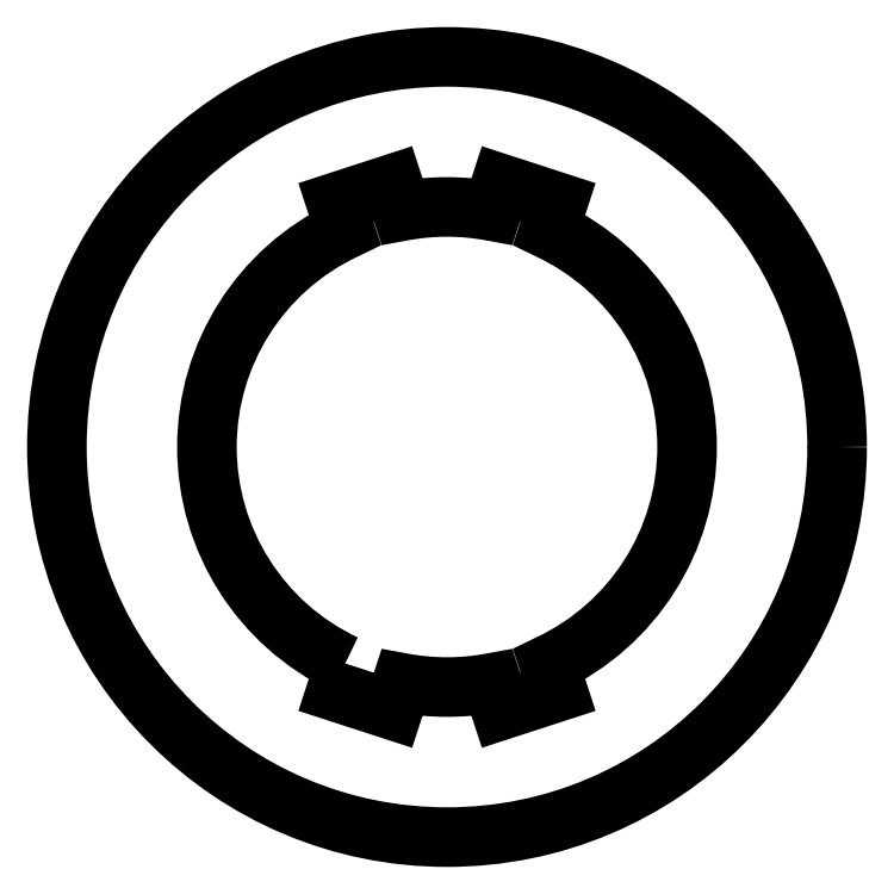
<metadata>
{"format":"dxf","ext":"dxf","renderer":"ezdxf+matplotlib","layout":"modelspace","background":"white","min_lineweight":24,"dpi":150}
</metadata>
<code>
0
SECTION
2
ENTITIES
0
POLYLINE
8
0
66
     1
10
0
20
0
30
0
70
     1
0
VERTEX
8
0
10
615.2
20
434
30
0
0
VERTEX
8
0
10
614.8
20
432.6
30
0
0
VERTEX
8
0
10
617.6
20
431.7
30
0
0
VERTEX
8
0
10
618.1
20
433.1
30
0
42
0.0947
0
VERTEX
8
0
10
622.6
20
433.1
30
0
0
VERTEX
8
0
10
623
20
431.7
30
0
0
VERTEX
8
0
10
625.9
20
432.6
30
0
0
VERTEX
8
0
10
625.5
20
434
30
0
42
0.6349
0
VERTEX
8
0
10
625.5
20
455.7
30
0
0
VERTEX
8
0
10
625.9
20
457.1
30
0
0
VERTEX
8
0
10
623
20
458
30
0
0
VERTEX
8
0
10
622.6
20
456.6
30
0
42
0.0947
0
VERTEX
8
0
10
618.1
20
456.6
30
0
0
VERTEX
8
0
10
617.6
20
458
30
0
0
VERTEX
8
0
10
614.8
20
457.1
30
0
0
VERTEX
8
0
10
615.2
20
455.7
30
0
42
0.6349
0
SEQEND
8
0
0
CIRCLE
8
0
10
620.3
20
444.9
30
0
40
19.5
0
ENDSEC
0
EOF

</code>
